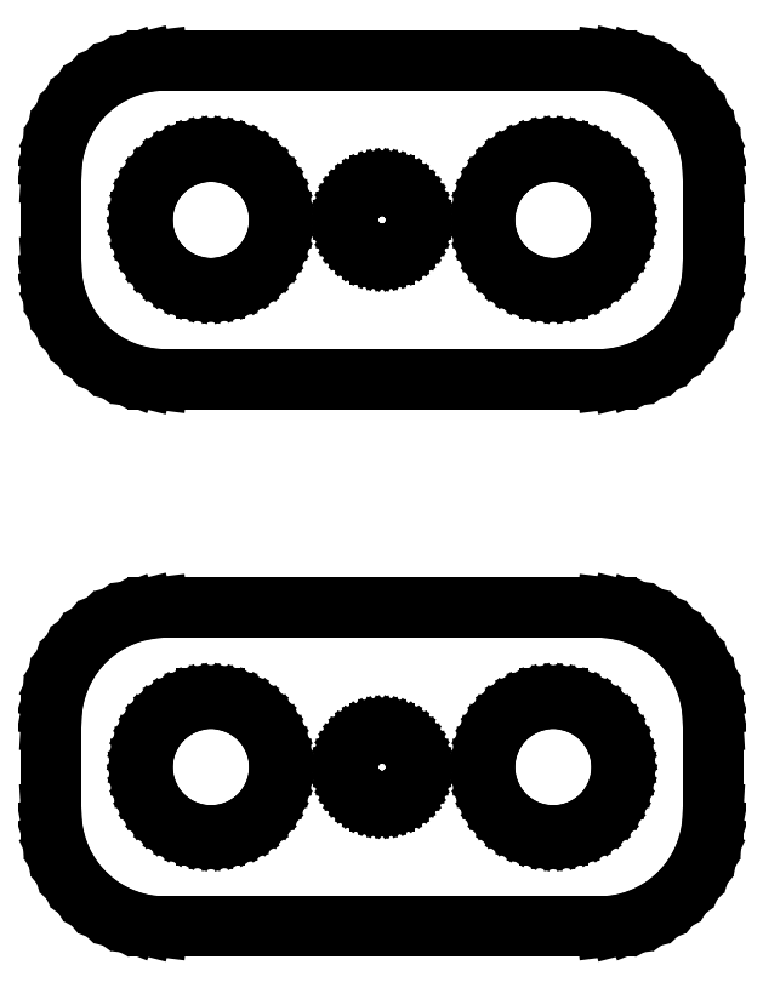
<metadata>
{"format":"dxf","ext":"dxf","renderer":"ezdxf+matplotlib","layout":"modelspace","background":"white","min_lineweight":24,"dpi":150}
</metadata>
<code>
0
SECTION
2
ENTITIES
0
LINE
8
0
10
10.44
20
65.09
11
11.05
21
65.24
0
LINE
8
0
10
11.05
20
65.24
11
11.63
21
65.48
0
LINE
8
0
10
11.63
20
65.48
11
12.18
21
65.78
0
LINE
8
0
10
12.18
20
65.78
11
12.69
21
66.15
0
LINE
8
0
10
12.69
20
66.15
11
13.14
21
66.58
0
LINE
8
0
10
13.14
20
66.58
11
13.55
21
67.06
0
LINE
8
0
10
13.55
20
67.06
11
13.88
21
67.59
0
LINE
8
0
10
13.88
20
67.59
11
14.15
21
68.16
0
LINE
8
0
10
14.15
20
68.16
11
14.34
21
68.76
0
LINE
8
0
10
14.34
20
68.76
11
14.46
21
69.37
0
LINE
8
0
10
14.46
20
69.37
11
14.5
21
70
0
LINE
8
0
10
14.5
20
70
11
14.5
21
74
0
LINE
8
0
10
14.5
20
74
11
14.46
21
74.63
0
LINE
8
0
10
14.46
20
74.63
11
14.34
21
75.24
0
LINE
8
0
10
14.34
20
75.24
11
14.15
21
75.84
0
LINE
8
0
10
14.15
20
75.84
11
13.88
21
76.41
0
LINE
8
0
10
13.88
20
76.41
11
13.55
21
76.94
0
LINE
8
0
10
13.55
20
76.94
11
13.14
21
77.42
0
LINE
8
0
10
13.14
20
77.42
11
12.69
21
77.85
0
LINE
8
0
10
12.69
20
77.85
11
12.18
21
78.22
0
LINE
8
0
10
12.18
20
78.22
11
11.63
21
78.52
0
LINE
8
0
10
11.63
20
78.52
11
11.05
21
78.76
0
LINE
8
0
10
11.05
20
78.76
11
10.44
21
78.91
0
LINE
8
0
10
10.44
20
78.91
11
9.814
21
78.99
0
LINE
8
0
10
9.814
20
78.99
11
-9.814
21
78.99
0
LINE
8
0
10
-9.814
20
78.99
11
-10.44
21
78.91
0
LINE
8
0
10
-10.44
20
78.91
11
-11.05
21
78.76
0
LINE
8
0
10
-11.05
20
78.76
11
-11.63
21
78.52
0
LINE
8
0
10
-11.63
20
78.52
11
-12.18
21
78.22
0
LINE
8
0
10
-12.18
20
78.22
11
-12.69
21
77.85
0
LINE
8
0
10
-12.69
20
77.85
11
-13.14
21
77.42
0
LINE
8
0
10
-13.14
20
77.42
11
-13.55
21
76.94
0
LINE
8
0
10
-13.55
20
76.94
11
-13.88
21
76.41
0
LINE
8
0
10
-13.88
20
76.41
11
-14.15
21
75.84
0
LINE
8
0
10
-14.15
20
75.84
11
-14.34
21
75.24
0
LINE
8
0
10
-14.34
20
75.24
11
-14.46
21
74.63
0
LINE
8
0
10
-14.46
20
74.63
11
-14.5
21
74
0
LINE
8
0
10
-14.5
20
74
11
-14.5
21
70
0
LINE
8
0
10
-14.5
20
70
11
-14.46
21
69.37
0
LINE
8
0
10
-14.46
20
69.37
11
-14.34
21
68.76
0
LINE
8
0
10
-14.34
20
68.76
11
-14.15
21
68.16
0
LINE
8
0
10
-14.15
20
68.16
11
-13.88
21
67.59
0
LINE
8
0
10
-13.88
20
67.59
11
-13.55
21
67.06
0
LINE
8
0
10
-13.55
20
67.06
11
-13.14
21
66.58
0
LINE
8
0
10
-13.14
20
66.58
11
-12.69
21
66.15
0
LINE
8
0
10
-12.69
20
66.15
11
-12.18
21
65.78
0
LINE
8
0
10
-12.18
20
65.78
11
-11.63
21
65.48
0
LINE
8
0
10
-11.63
20
65.48
11
-11.05
21
65.24
0
LINE
8
0
10
-11.05
20
65.24
11
-10.44
21
65.09
0
LINE
8
0
10
-10.44
20
65.09
11
-9.814
21
65.01
0
LINE
8
0
10
-9.814
20
65.01
11
9.814
21
65.01
0
LINE
8
0
10
9.814
20
65.01
11
10.44
21
65.09
0
LINE
8
0
10
-7.688
20
69.01
11
-8.062
21
69.05
0
LINE
8
0
10
-8.062
20
69.05
11
-8.427
21
69.15
0
LINE
8
0
10
-8.427
20
69.15
11
-8.777
21
69.29
0
LINE
8
0
10
-8.777
20
69.29
11
-9.107
21
69.47
0
LINE
8
0
10
-9.107
20
69.47
11
-9.412
21
69.69
0
LINE
8
0
10
-9.412
20
69.69
11
-9.687
21
69.95
0
LINE
8
0
10
-9.687
20
69.95
11
-9.927
21
70.24
0
LINE
8
0
10
-9.927
20
70.24
11
-10.13
21
70.55
0
LINE
8
0
10
-10.13
20
70.55
11
-10.29
21
70.9
0
LINE
8
0
10
-10.29
20
70.9
11
-10.41
21
71.25
0
LINE
8
0
10
-10.41
20
71.25
11
-10.48
21
71.62
0
LINE
8
0
10
-10.48
20
71.62
11
-10.5
21
72
0
LINE
8
0
10
-10.5
20
72
11
-10.48
21
72.38
0
LINE
8
0
10
-10.48
20
72.38
11
-10.41
21
72.75
0
LINE
8
0
10
-10.41
20
72.75
11
-10.29
21
73.1
0
LINE
8
0
10
-10.29
20
73.1
11
-10.13
21
73.45
0
LINE
8
0
10
-10.13
20
73.45
11
-9.927
21
73.76
0
LINE
8
0
10
-9.927
20
73.76
11
-9.687
21
74.05
0
LINE
8
0
10
-9.687
20
74.05
11
-9.412
21
74.31
0
LINE
8
0
10
-9.412
20
74.31
11
-9.107
21
74.53
0
LINE
8
0
10
-9.107
20
74.53
11
-8.777
21
74.71
0
LINE
8
0
10
-8.777
20
74.71
11
-8.427
21
74.85
0
LINE
8
0
10
-8.427
20
74.85
11
-8.062
21
74.95
0
LINE
8
0
10
-8.062
20
74.95
11
-7.688
21
74.99
0
LINE
8
0
10
-7.688
20
74.99
11
-7.312
21
74.99
0
LINE
8
0
10
-7.312
20
74.99
11
-6.938
21
74.95
0
LINE
8
0
10
-6.938
20
74.95
11
-6.573
21
74.85
0
LINE
8
0
10
-6.573
20
74.85
11
-6.223
21
74.71
0
LINE
8
0
10
-6.223
20
74.71
11
-5.893
21
74.53
0
LINE
8
0
10
-5.893
20
74.53
11
-5.588
21
74.31
0
LINE
8
0
10
-5.588
20
74.31
11
-5.313
21
74.05
0
LINE
8
0
10
-5.313
20
74.05
11
-5.073
21
73.76
0
LINE
8
0
10
-5.073
20
73.76
11
-4.871
21
73.45
0
LINE
8
0
10
-4.871
20
73.45
11
-4.711
21
73.1
0
LINE
8
0
10
-4.711
20
73.1
11
-4.594
21
72.75
0
LINE
8
0
10
-4.594
20
72.75
11
-4.524
21
72.38
0
LINE
8
0
10
-4.524
20
72.38
11
-4.5
21
72
0
LINE
8
0
10
-4.5
20
72
11
-4.524
21
71.62
0
LINE
8
0
10
-4.524
20
71.62
11
-4.594
21
71.25
0
LINE
8
0
10
-4.594
20
71.25
11
-4.711
21
70.9
0
LINE
8
0
10
-4.711
20
70.9
11
-4.871
21
70.55
0
LINE
8
0
10
-4.871
20
70.55
11
-5.073
21
70.24
0
LINE
8
0
10
-5.073
20
70.24
11
-5.313
21
69.95
0
LINE
8
0
10
-5.313
20
69.95
11
-5.588
21
69.69
0
LINE
8
0
10
-5.588
20
69.69
11
-5.893
21
69.47
0
LINE
8
0
10
-5.893
20
69.47
11
-6.223
21
69.29
0
LINE
8
0
10
-6.223
20
69.29
11
-6.573
21
69.15
0
LINE
8
0
10
-6.573
20
69.15
11
-6.938
21
69.05
0
LINE
8
0
10
-6.938
20
69.05
11
-7.312
21
69.01
0
LINE
8
0
10
-7.312
20
69.01
11
-7.688
21
69.01
0
LINE
8
0
10
7.312
20
69.01
11
6.938
21
69.05
0
LINE
8
0
10
6.938
20
69.05
11
6.573
21
69.15
0
LINE
8
0
10
6.573
20
69.15
11
6.223
21
69.29
0
LINE
8
0
10
6.223
20
69.29
11
5.893
21
69.47
0
LINE
8
0
10
5.893
20
69.47
11
5.588
21
69.69
0
LINE
8
0
10
5.588
20
69.69
11
5.313
21
69.95
0
LINE
8
0
10
5.313
20
69.95
11
5.073
21
70.24
0
LINE
8
0
10
5.073
20
70.24
11
4.871
21
70.55
0
LINE
8
0
10
4.871
20
70.55
11
4.711
21
70.9
0
LINE
8
0
10
4.711
20
70.9
11
4.594
21
71.25
0
LINE
8
0
10
4.594
20
71.25
11
4.524
21
71.62
0
LINE
8
0
10
4.524
20
71.62
11
4.5
21
72
0
LINE
8
0
10
4.5
20
72
11
4.524
21
72.38
0
LINE
8
0
10
4.524
20
72.38
11
4.594
21
72.75
0
LINE
8
0
10
4.594
20
72.75
11
4.711
21
73.1
0
LINE
8
0
10
4.711
20
73.1
11
4.871
21
73.45
0
LINE
8
0
10
4.871
20
73.45
11
5.073
21
73.76
0
LINE
8
0
10
5.073
20
73.76
11
5.313
21
74.05
0
LINE
8
0
10
5.313
20
74.05
11
5.588
21
74.31
0
LINE
8
0
10
5.588
20
74.31
11
5.893
21
74.53
0
LINE
8
0
10
5.893
20
74.53
11
6.223
21
74.71
0
LINE
8
0
10
6.223
20
74.71
11
6.573
21
74.85
0
LINE
8
0
10
6.573
20
74.85
11
6.938
21
74.95
0
LINE
8
0
10
6.938
20
74.95
11
7.312
21
74.99
0
LINE
8
0
10
7.312
20
74.99
11
7.688
21
74.99
0
LINE
8
0
10
7.688
20
74.99
11
8.062
21
74.95
0
LINE
8
0
10
8.062
20
74.95
11
8.427
21
74.85
0
LINE
8
0
10
8.427
20
74.85
11
8.777
21
74.71
0
LINE
8
0
10
8.777
20
74.71
11
9.107
21
74.53
0
LINE
8
0
10
9.107
20
74.53
11
9.412
21
74.31
0
LINE
8
0
10
9.412
20
74.31
11
9.687
21
74.05
0
LINE
8
0
10
9.687
20
74.05
11
9.927
21
73.76
0
LINE
8
0
10
9.927
20
73.76
11
10.13
21
73.45
0
LINE
8
0
10
10.13
20
73.45
11
10.29
21
73.1
0
LINE
8
0
10
10.29
20
73.1
11
10.41
21
72.75
0
LINE
8
0
10
10.41
20
72.75
11
10.48
21
72.38
0
LINE
8
0
10
10.48
20
72.38
11
10.5
21
72
0
LINE
8
0
10
10.5
20
72
11
10.48
21
71.62
0
LINE
8
0
10
10.48
20
71.62
11
10.41
21
71.25
0
LINE
8
0
10
10.41
20
71.25
11
10.29
21
70.9
0
LINE
8
0
10
10.29
20
70.9
11
10.13
21
70.55
0
LINE
8
0
10
10.13
20
70.55
11
9.927
21
70.24
0
LINE
8
0
10
9.927
20
70.24
11
9.687
21
69.95
0
LINE
8
0
10
9.687
20
69.95
11
9.412
21
69.69
0
LINE
8
0
10
9.412
20
69.69
11
9.107
21
69.47
0
LINE
8
0
10
9.107
20
69.47
11
8.777
21
69.29
0
LINE
8
0
10
8.777
20
69.29
11
8.427
21
69.15
0
LINE
8
0
10
8.427
20
69.15
11
8.062
21
69.05
0
LINE
8
0
10
8.062
20
69.05
11
7.688
21
69.01
0
LINE
8
0
10
7.688
20
69.01
11
7.312
21
69.01
0
LINE
8
0
10
-0.09418
20
70.5
11
-0.2811
21
70.53
0
LINE
8
0
10
-0.2811
20
70.53
11
-0.4635
21
70.57
0
LINE
8
0
10
-0.4635
20
70.57
11
-0.6387
21
70.64
0
LINE
8
0
10
-0.6387
20
70.64
11
-0.8037
21
70.73
0
LINE
8
0
10
-0.8037
20
70.73
11
-0.9561
21
70.84
0
LINE
8
0
10
-0.9561
20
70.84
11
-1.093
21
70.97
0
LINE
8
0
10
-1.093
20
70.97
11
-1.214
21
71.12
0
LINE
8
0
10
-1.214
20
71.12
11
-1.314
21
71.28
0
LINE
8
0
10
-1.314
20
71.28
11
-1.395
21
71.45
0
LINE
8
0
10
-1.395
20
71.45
11
-1.453
21
71.63
0
LINE
8
0
10
-1.453
20
71.63
11
-1.488
21
71.81
0
LINE
8
0
10
-1.488
20
71.81
11
-1.5
21
72
0
LINE
8
0
10
-1.5
20
72
11
-1.488
21
72.19
0
LINE
8
0
10
-1.488
20
72.19
11
-1.453
21
72.37
0
LINE
8
0
10
-1.453
20
72.37
11
-1.395
21
72.55
0
LINE
8
0
10
-1.395
20
72.55
11
-1.314
21
72.72
0
LINE
8
0
10
-1.314
20
72.72
11
-1.214
21
72.88
0
LINE
8
0
10
-1.214
20
72.88
11
-1.093
21
73.03
0
LINE
8
0
10
-1.093
20
73.03
11
-0.9561
21
73.16
0
LINE
8
0
10
-0.9561
20
73.16
11
-0.8037
21
73.27
0
LINE
8
0
10
-0.8037
20
73.27
11
-0.6387
21
73.36
0
LINE
8
0
10
-0.6387
20
73.36
11
-0.4635
21
73.43
0
LINE
8
0
10
-0.4635
20
73.43
11
-0.2811
21
73.47
0
LINE
8
0
10
-0.2811
20
73.47
11
-0.09418
21
73.5
0
LINE
8
0
10
-0.09418
20
73.5
11
0.09418
21
73.5
0
LINE
8
0
10
0.09418
20
73.5
11
0.2811
21
73.47
0
LINE
8
0
10
0.2811
20
73.47
11
0.4635
21
73.43
0
LINE
8
0
10
0.4635
20
73.43
11
0.6387
21
73.36
0
LINE
8
0
10
0.6387
20
73.36
11
0.8037
21
73.27
0
LINE
8
0
10
0.8037
20
73.27
11
0.9561
21
73.16
0
LINE
8
0
10
0.9561
20
73.16
11
1.093
21
73.03
0
LINE
8
0
10
1.093
20
73.03
11
1.214
21
72.88
0
LINE
8
0
10
1.214
20
72.88
11
1.314
21
72.72
0
LINE
8
0
10
1.314
20
72.72
11
1.395
21
72.55
0
LINE
8
0
10
1.395
20
72.55
11
1.453
21
72.37
0
LINE
8
0
10
1.453
20
72.37
11
1.488
21
72.19
0
LINE
8
0
10
1.488
20
72.19
11
1.5
21
72
0
LINE
8
0
10
1.5
20
72
11
1.488
21
71.81
0
LINE
8
0
10
1.488
20
71.81
11
1.453
21
71.63
0
LINE
8
0
10
1.453
20
71.63
11
1.395
21
71.45
0
LINE
8
0
10
1.395
20
71.45
11
1.314
21
71.28
0
LINE
8
0
10
1.314
20
71.28
11
1.214
21
71.12
0
LINE
8
0
10
1.214
20
71.12
11
1.093
21
70.97
0
LINE
8
0
10
1.093
20
70.97
11
0.9561
21
70.84
0
LINE
8
0
10
0.9561
20
70.84
11
0.8037
21
70.73
0
LINE
8
0
10
0.8037
20
70.73
11
0.6387
21
70.64
0
LINE
8
0
10
0.6387
20
70.64
11
0.4635
21
70.57
0
LINE
8
0
10
0.4635
20
70.57
11
0.2811
21
70.53
0
LINE
8
0
10
0.2811
20
70.53
11
0.09418
21
70.5
0
LINE
8
0
10
0.09418
20
70.5
11
-0.09418
21
70.5
0
LINE
8
0
10
10.44
20
41.09
11
11.05
21
41.24
0
LINE
8
0
10
11.05
20
41.24
11
11.63
21
41.48
0
LINE
8
0
10
11.63
20
41.48
11
12.18
21
41.78
0
LINE
8
0
10
12.18
20
41.78
11
12.69
21
42.15
0
LINE
8
0
10
12.69
20
42.15
11
13.14
21
42.58
0
LINE
8
0
10
13.14
20
42.58
11
13.55
21
43.06
0
LINE
8
0
10
13.55
20
43.06
11
13.88
21
43.59
0
LINE
8
0
10
13.88
20
43.59
11
14.15
21
44.16
0
LINE
8
0
10
14.15
20
44.16
11
14.34
21
44.76
0
LINE
8
0
10
14.34
20
44.76
11
14.46
21
45.37
0
LINE
8
0
10
14.46
20
45.37
11
14.5
21
46
0
LINE
8
0
10
14.5
20
46
11
14.5
21
50
0
LINE
8
0
10
14.5
20
50
11
14.46
21
50.63
0
LINE
8
0
10
14.46
20
50.63
11
14.34
21
51.24
0
LINE
8
0
10
14.34
20
51.24
11
14.15
21
51.84
0
LINE
8
0
10
14.15
20
51.84
11
13.88
21
52.41
0
LINE
8
0
10
13.88
20
52.41
11
13.55
21
52.94
0
LINE
8
0
10
13.55
20
52.94
11
13.14
21
53.42
0
LINE
8
0
10
13.14
20
53.42
11
12.69
21
53.85
0
LINE
8
0
10
12.69
20
53.85
11
12.18
21
54.22
0
LINE
8
0
10
12.18
20
54.22
11
11.63
21
54.52
0
LINE
8
0
10
11.63
20
54.52
11
11.05
21
54.76
0
LINE
8
0
10
11.05
20
54.76
11
10.44
21
54.91
0
LINE
8
0
10
10.44
20
54.91
11
9.814
21
54.99
0
LINE
8
0
10
9.814
20
54.99
11
-9.814
21
54.99
0
LINE
8
0
10
-9.814
20
54.99
11
-10.44
21
54.91
0
LINE
8
0
10
-10.44
20
54.91
11
-11.05
21
54.76
0
LINE
8
0
10
-11.05
20
54.76
11
-11.63
21
54.52
0
LINE
8
0
10
-11.63
20
54.52
11
-12.18
21
54.22
0
LINE
8
0
10
-12.18
20
54.22
11
-12.69
21
53.85
0
LINE
8
0
10
-12.69
20
53.85
11
-13.14
21
53.42
0
LINE
8
0
10
-13.14
20
53.42
11
-13.55
21
52.94
0
LINE
8
0
10
-13.55
20
52.94
11
-13.88
21
52.41
0
LINE
8
0
10
-13.88
20
52.41
11
-14.15
21
51.84
0
LINE
8
0
10
-14.15
20
51.84
11
-14.34
21
51.24
0
LINE
8
0
10
-14.34
20
51.24
11
-14.46
21
50.63
0
LINE
8
0
10
-14.46
20
50.63
11
-14.5
21
50
0
LINE
8
0
10
-14.5
20
50
11
-14.5
21
46
0
LINE
8
0
10
-14.5
20
46
11
-14.46
21
45.37
0
LINE
8
0
10
-14.46
20
45.37
11
-14.34
21
44.76
0
LINE
8
0
10
-14.34
20
44.76
11
-14.15
21
44.16
0
LINE
8
0
10
-14.15
20
44.16
11
-13.88
21
43.59
0
LINE
8
0
10
-13.88
20
43.59
11
-13.55
21
43.06
0
LINE
8
0
10
-13.55
20
43.06
11
-13.14
21
42.58
0
LINE
8
0
10
-13.14
20
42.58
11
-12.69
21
42.15
0
LINE
8
0
10
-12.69
20
42.15
11
-12.18
21
41.78
0
LINE
8
0
10
-12.18
20
41.78
11
-11.63
21
41.48
0
LINE
8
0
10
-11.63
20
41.48
11
-11.05
21
41.24
0
LINE
8
0
10
-11.05
20
41.24
11
-10.44
21
41.09
0
LINE
8
0
10
-10.44
20
41.09
11
-9.814
21
41.01
0
LINE
8
0
10
-9.814
20
41.01
11
9.814
21
41.01
0
LINE
8
0
10
9.814
20
41.01
11
10.44
21
41.09
0
LINE
8
0
10
-7.688
20
45.01
11
-8.062
21
45.05
0
LINE
8
0
10
-8.062
20
45.05
11
-8.427
21
45.15
0
LINE
8
0
10
-8.427
20
45.15
11
-8.777
21
45.29
0
LINE
8
0
10
-8.777
20
45.29
11
-9.107
21
45.47
0
LINE
8
0
10
-9.107
20
45.47
11
-9.412
21
45.69
0
LINE
8
0
10
-9.412
20
45.69
11
-9.687
21
45.95
0
LINE
8
0
10
-9.687
20
45.95
11
-9.927
21
46.24
0
LINE
8
0
10
-9.927
20
46.24
11
-10.13
21
46.55
0
LINE
8
0
10
-10.13
20
46.55
11
-10.29
21
46.9
0
LINE
8
0
10
-10.29
20
46.9
11
-10.41
21
47.25
0
LINE
8
0
10
-10.41
20
47.25
11
-10.48
21
47.62
0
LINE
8
0
10
-10.48
20
47.62
11
-10.5
21
48
0
LINE
8
0
10
-10.5
20
48
11
-10.48
21
48.38
0
LINE
8
0
10
-10.48
20
48.38
11
-10.41
21
48.75
0
LINE
8
0
10
-10.41
20
48.75
11
-10.29
21
49.1
0
LINE
8
0
10
-10.29
20
49.1
11
-10.13
21
49.45
0
LINE
8
0
10
-10.13
20
49.45
11
-9.927
21
49.76
0
LINE
8
0
10
-9.927
20
49.76
11
-9.687
21
50.05
0
LINE
8
0
10
-9.687
20
50.05
11
-9.412
21
50.31
0
LINE
8
0
10
-9.412
20
50.31
11
-9.107
21
50.53
0
LINE
8
0
10
-9.107
20
50.53
11
-8.777
21
50.71
0
LINE
8
0
10
-8.777
20
50.71
11
-8.427
21
50.85
0
LINE
8
0
10
-8.427
20
50.85
11
-8.062
21
50.95
0
LINE
8
0
10
-8.062
20
50.95
11
-7.688
21
50.99
0
LINE
8
0
10
-7.688
20
50.99
11
-7.312
21
50.99
0
LINE
8
0
10
-7.312
20
50.99
11
-6.938
21
50.95
0
LINE
8
0
10
-6.938
20
50.95
11
-6.573
21
50.85
0
LINE
8
0
10
-6.573
20
50.85
11
-6.223
21
50.71
0
LINE
8
0
10
-6.223
20
50.71
11
-5.893
21
50.53
0
LINE
8
0
10
-5.893
20
50.53
11
-5.588
21
50.31
0
LINE
8
0
10
-5.588
20
50.31
11
-5.313
21
50.05
0
LINE
8
0
10
-5.313
20
50.05
11
-5.073
21
49.76
0
LINE
8
0
10
-5.073
20
49.76
11
-4.871
21
49.45
0
LINE
8
0
10
-4.871
20
49.45
11
-4.711
21
49.1
0
LINE
8
0
10
-4.711
20
49.1
11
-4.594
21
48.75
0
LINE
8
0
10
-4.594
20
48.75
11
-4.524
21
48.38
0
LINE
8
0
10
-4.524
20
48.38
11
-4.5
21
48
0
LINE
8
0
10
-4.5
20
48
11
-4.524
21
47.62
0
LINE
8
0
10
-4.524
20
47.62
11
-4.594
21
47.25
0
LINE
8
0
10
-4.594
20
47.25
11
-4.711
21
46.9
0
LINE
8
0
10
-4.711
20
46.9
11
-4.871
21
46.55
0
LINE
8
0
10
-4.871
20
46.55
11
-5.073
21
46.24
0
LINE
8
0
10
-5.073
20
46.24
11
-5.313
21
45.95
0
LINE
8
0
10
-5.313
20
45.95
11
-5.588
21
45.69
0
LINE
8
0
10
-5.588
20
45.69
11
-5.893
21
45.47
0
LINE
8
0
10
-5.893
20
45.47
11
-6.223
21
45.29
0
LINE
8
0
10
-6.223
20
45.29
11
-6.573
21
45.15
0
LINE
8
0
10
-6.573
20
45.15
11
-6.938
21
45.05
0
LINE
8
0
10
-6.938
20
45.05
11
-7.312
21
45.01
0
LINE
8
0
10
-7.312
20
45.01
11
-7.688
21
45.01
0
LINE
8
0
10
7.312
20
45.01
11
6.938
21
45.05
0
LINE
8
0
10
6.938
20
45.05
11
6.573
21
45.15
0
LINE
8
0
10
6.573
20
45.15
11
6.223
21
45.29
0
LINE
8
0
10
6.223
20
45.29
11
5.893
21
45.47
0
LINE
8
0
10
5.893
20
45.47
11
5.588
21
45.69
0
LINE
8
0
10
5.588
20
45.69
11
5.313
21
45.95
0
LINE
8
0
10
5.313
20
45.95
11
5.073
21
46.24
0
LINE
8
0
10
5.073
20
46.24
11
4.871
21
46.55
0
LINE
8
0
10
4.871
20
46.55
11
4.711
21
46.9
0
LINE
8
0
10
4.711
20
46.9
11
4.594
21
47.25
0
LINE
8
0
10
4.594
20
47.25
11
4.524
21
47.62
0
LINE
8
0
10
4.524
20
47.62
11
4.5
21
48
0
LINE
8
0
10
4.5
20
48
11
4.524
21
48.38
0
LINE
8
0
10
4.524
20
48.38
11
4.594
21
48.75
0
LINE
8
0
10
4.594
20
48.75
11
4.711
21
49.1
0
LINE
8
0
10
4.711
20
49.1
11
4.871
21
49.45
0
LINE
8
0
10
4.871
20
49.45
11
5.073
21
49.76
0
LINE
8
0
10
5.073
20
49.76
11
5.313
21
50.05
0
LINE
8
0
10
5.313
20
50.05
11
5.588
21
50.31
0
LINE
8
0
10
5.588
20
50.31
11
5.893
21
50.53
0
LINE
8
0
10
5.893
20
50.53
11
6.223
21
50.71
0
LINE
8
0
10
6.223
20
50.71
11
6.573
21
50.85
0
LINE
8
0
10
6.573
20
50.85
11
6.938
21
50.95
0
LINE
8
0
10
6.938
20
50.95
11
7.312
21
50.99
0
LINE
8
0
10
7.312
20
50.99
11
7.688
21
50.99
0
LINE
8
0
10
7.688
20
50.99
11
8.062
21
50.95
0
LINE
8
0
10
8.062
20
50.95
11
8.427
21
50.85
0
LINE
8
0
10
8.427
20
50.85
11
8.777
21
50.71
0
LINE
8
0
10
8.777
20
50.71
11
9.107
21
50.53
0
LINE
8
0
10
9.107
20
50.53
11
9.412
21
50.31
0
LINE
8
0
10
9.412
20
50.31
11
9.687
21
50.05
0
LINE
8
0
10
9.687
20
50.05
11
9.927
21
49.76
0
LINE
8
0
10
9.927
20
49.76
11
10.13
21
49.45
0
LINE
8
0
10
10.13
20
49.45
11
10.29
21
49.1
0
LINE
8
0
10
10.29
20
49.1
11
10.41
21
48.75
0
LINE
8
0
10
10.41
20
48.75
11
10.48
21
48.38
0
LINE
8
0
10
10.48
20
48.38
11
10.5
21
48
0
LINE
8
0
10
10.5
20
48
11
10.48
21
47.62
0
LINE
8
0
10
10.48
20
47.62
11
10.41
21
47.25
0
LINE
8
0
10
10.41
20
47.25
11
10.29
21
46.9
0
LINE
8
0
10
10.29
20
46.9
11
10.13
21
46.55
0
LINE
8
0
10
10.13
20
46.55
11
9.927
21
46.24
0
LINE
8
0
10
9.927
20
46.24
11
9.687
21
45.95
0
LINE
8
0
10
9.687
20
45.95
11
9.412
21
45.69
0
LINE
8
0
10
9.412
20
45.69
11
9.107
21
45.47
0
LINE
8
0
10
9.107
20
45.47
11
8.777
21
45.29
0
LINE
8
0
10
8.777
20
45.29
11
8.427
21
45.15
0
LINE
8
0
10
8.427
20
45.15
11
8.062
21
45.05
0
LINE
8
0
10
8.062
20
45.05
11
7.688
21
45.01
0
LINE
8
0
10
7.688
20
45.01
11
7.312
21
45.01
0
LINE
8
0
10
-0.09418
20
46.5
11
-0.2811
21
46.53
0
LINE
8
0
10
-0.2811
20
46.53
11
-0.4635
21
46.57
0
LINE
8
0
10
-0.4635
20
46.57
11
-0.6387
21
46.64
0
LINE
8
0
10
-0.6387
20
46.64
11
-0.8037
21
46.73
0
LINE
8
0
10
-0.8037
20
46.73
11
-0.9561
21
46.84
0
LINE
8
0
10
-0.9561
20
46.84
11
-1.093
21
46.97
0
LINE
8
0
10
-1.093
20
46.97
11
-1.214
21
47.12
0
LINE
8
0
10
-1.214
20
47.12
11
-1.314
21
47.28
0
LINE
8
0
10
-1.314
20
47.28
11
-1.395
21
47.45
0
LINE
8
0
10
-1.395
20
47.45
11
-1.453
21
47.63
0
LINE
8
0
10
-1.453
20
47.63
11
-1.488
21
47.81
0
LINE
8
0
10
-1.488
20
47.81
11
-1.5
21
48
0
LINE
8
0
10
-1.5
20
48
11
-1.488
21
48.19
0
LINE
8
0
10
-1.488
20
48.19
11
-1.453
21
48.37
0
LINE
8
0
10
-1.453
20
48.37
11
-1.395
21
48.55
0
LINE
8
0
10
-1.395
20
48.55
11
-1.314
21
48.72
0
LINE
8
0
10
-1.314
20
48.72
11
-1.214
21
48.88
0
LINE
8
0
10
-1.214
20
48.88
11
-1.093
21
49.03
0
LINE
8
0
10
-1.093
20
49.03
11
-0.9561
21
49.16
0
LINE
8
0
10
-0.9561
20
49.16
11
-0.8037
21
49.27
0
LINE
8
0
10
-0.8037
20
49.27
11
-0.6387
21
49.36
0
LINE
8
0
10
-0.6387
20
49.36
11
-0.4635
21
49.43
0
LINE
8
0
10
-0.4635
20
49.43
11
-0.2811
21
49.47
0
LINE
8
0
10
-0.2811
20
49.47
11
-0.09418
21
49.5
0
LINE
8
0
10
-0.09418
20
49.5
11
0.09418
21
49.5
0
LINE
8
0
10
0.09418
20
49.5
11
0.2811
21
49.47
0
LINE
8
0
10
0.2811
20
49.47
11
0.4635
21
49.43
0
LINE
8
0
10
0.4635
20
49.43
11
0.6387
21
49.36
0
LINE
8
0
10
0.6387
20
49.36
11
0.8037
21
49.27
0
LINE
8
0
10
0.8037
20
49.27
11
0.9561
21
49.16
0
LINE
8
0
10
0.9561
20
49.16
11
1.093
21
49.03
0
LINE
8
0
10
1.093
20
49.03
11
1.214
21
48.88
0
LINE
8
0
10
1.214
20
48.88
11
1.314
21
48.72
0
LINE
8
0
10
1.314
20
48.72
11
1.395
21
48.55
0
LINE
8
0
10
1.395
20
48.55
11
1.453
21
48.37
0
LINE
8
0
10
1.453
20
48.37
11
1.488
21
48.19
0
LINE
8
0
10
1.488
20
48.19
11
1.5
21
48
0
LINE
8
0
10
1.5
20
48
11
1.488
21
47.81
0
LINE
8
0
10
1.488
20
47.81
11
1.453
21
47.63
0
LINE
8
0
10
1.453
20
47.63
11
1.395
21
47.45
0
LINE
8
0
10
1.395
20
47.45
11
1.314
21
47.28
0
LINE
8
0
10
1.314
20
47.28
11
1.214
21
47.12
0
LINE
8
0
10
1.214
20
47.12
11
1.093
21
46.97
0
LINE
8
0
10
1.093
20
46.97
11
0.9561
21
46.84
0
LINE
8
0
10
0.9561
20
46.84
11
0.8037
21
46.73
0
LINE
8
0
10
0.8037
20
46.73
11
0.6387
21
46.64
0
LINE
8
0
10
0.6387
20
46.64
11
0.4635
21
46.57
0
LINE
8
0
10
0.4635
20
46.57
11
0.2811
21
46.53
0
LINE
8
0
10
0.2811
20
46.53
11
0.09418
21
46.5
0
LINE
8
0
10
0.09418
20
46.5
11
-0.09418
21
46.5
0
ENDSEC
0
EOF

</code>
